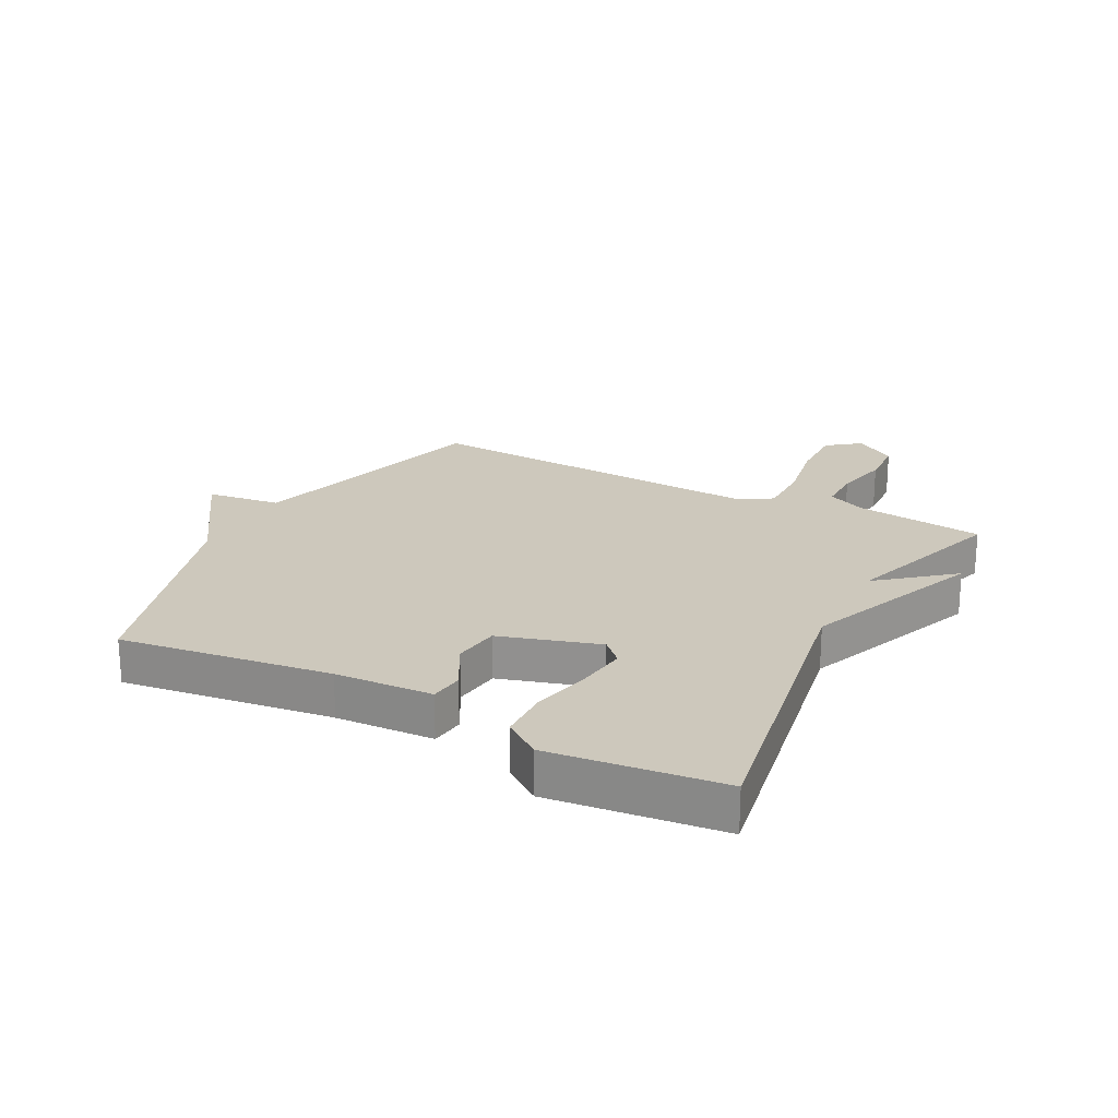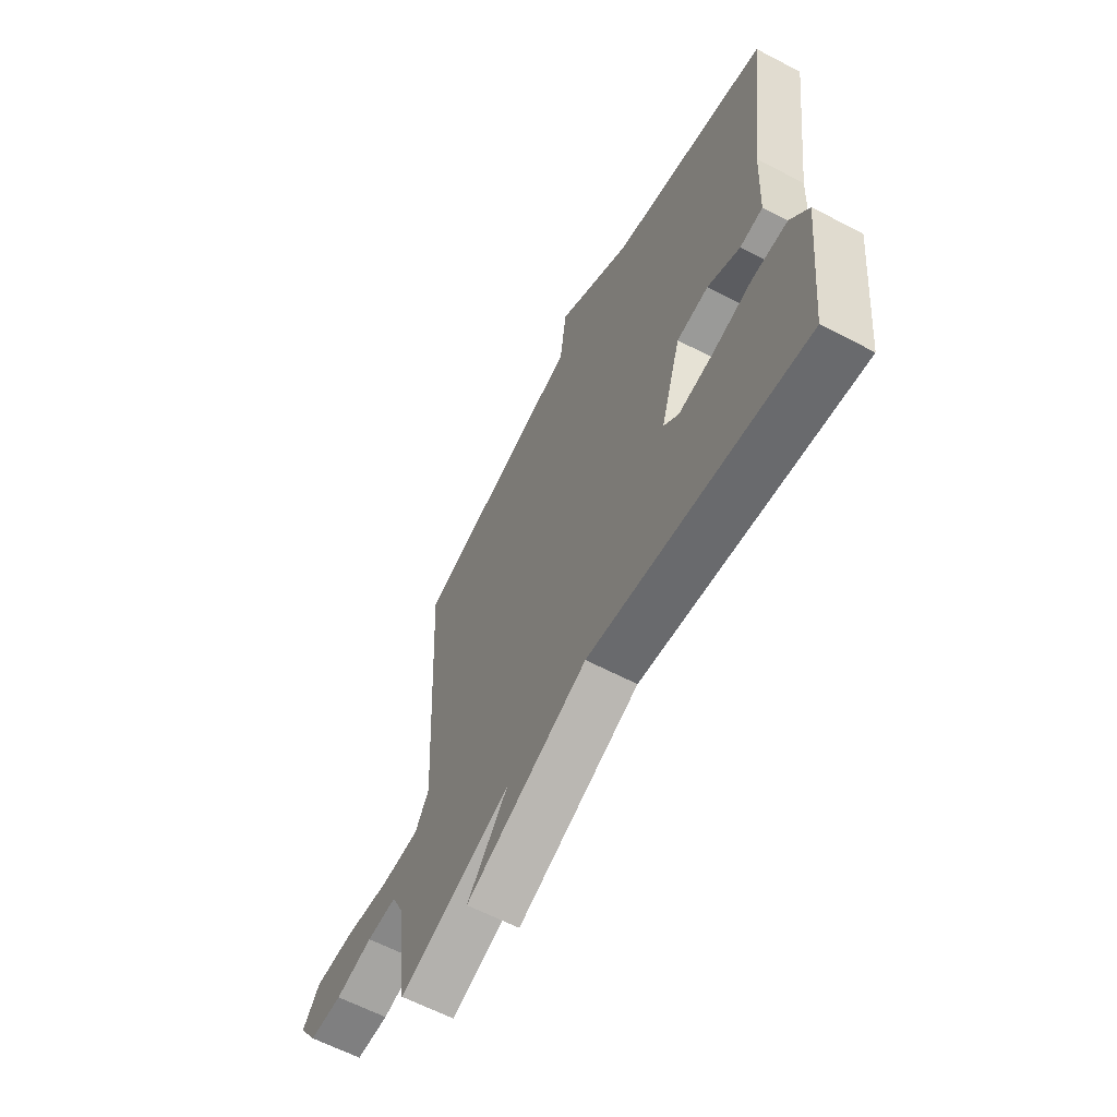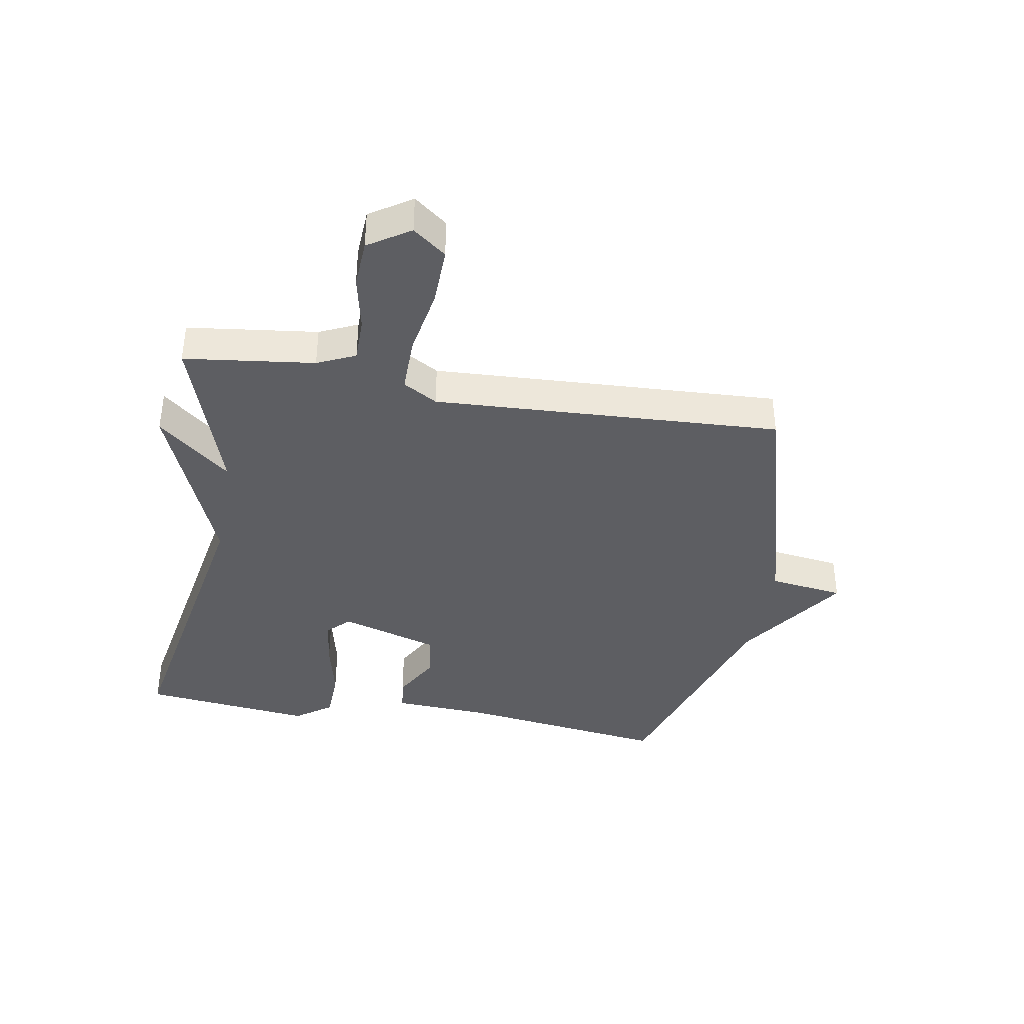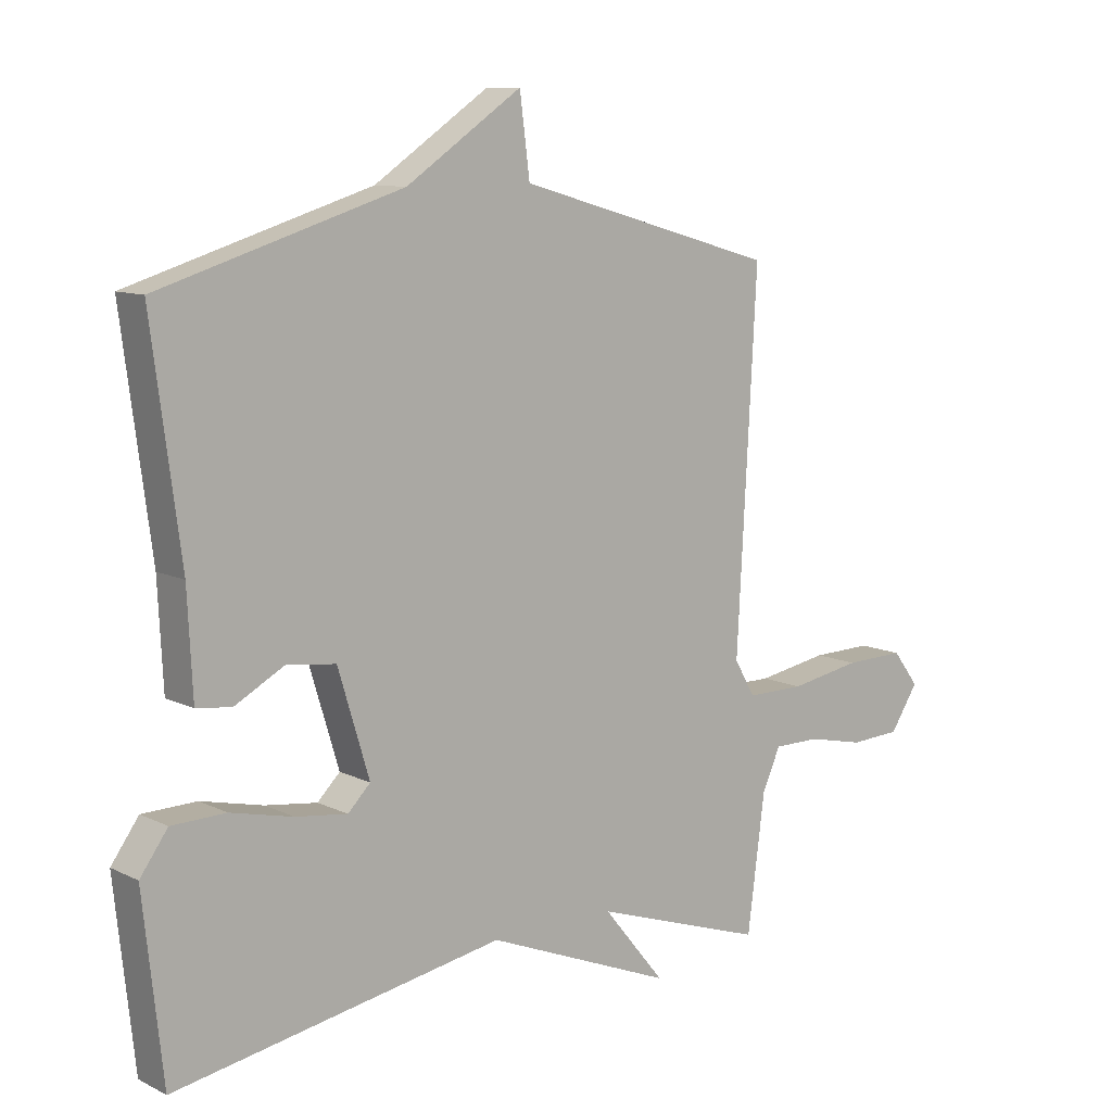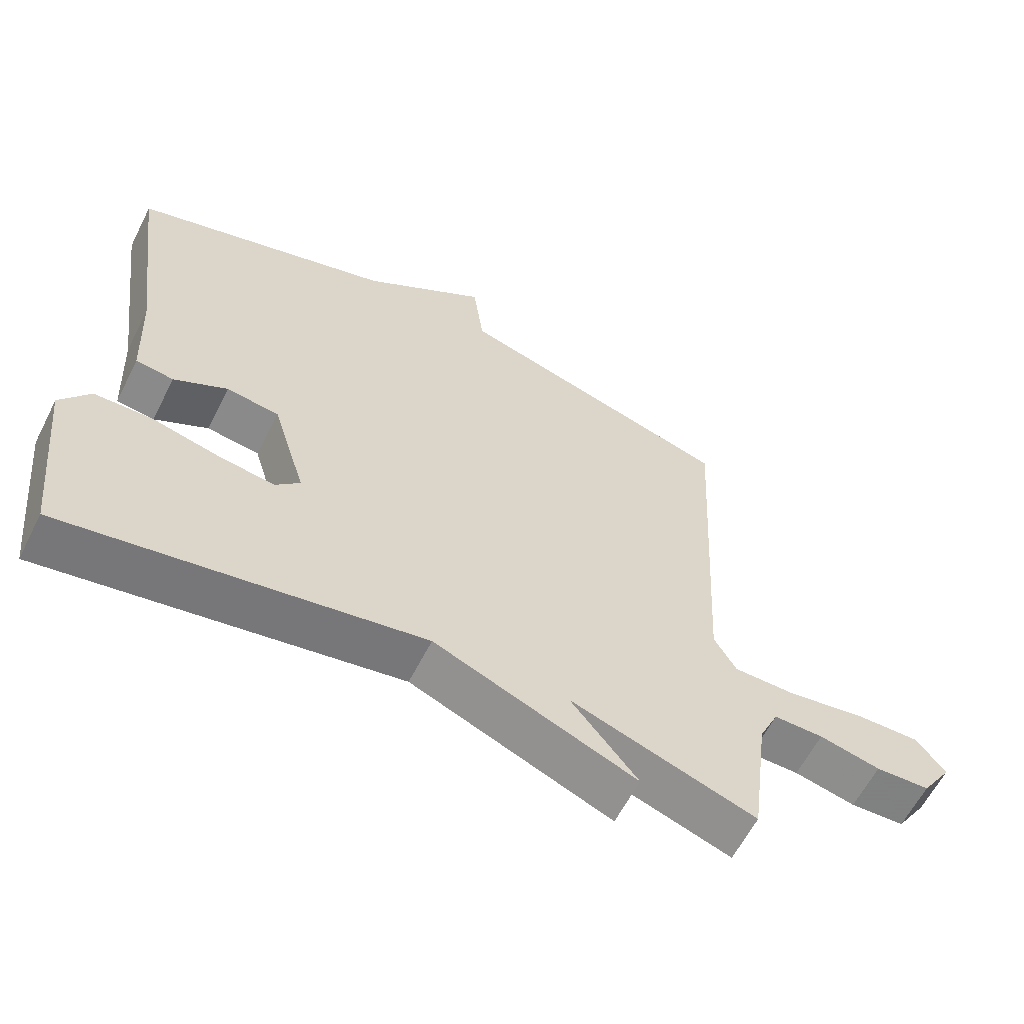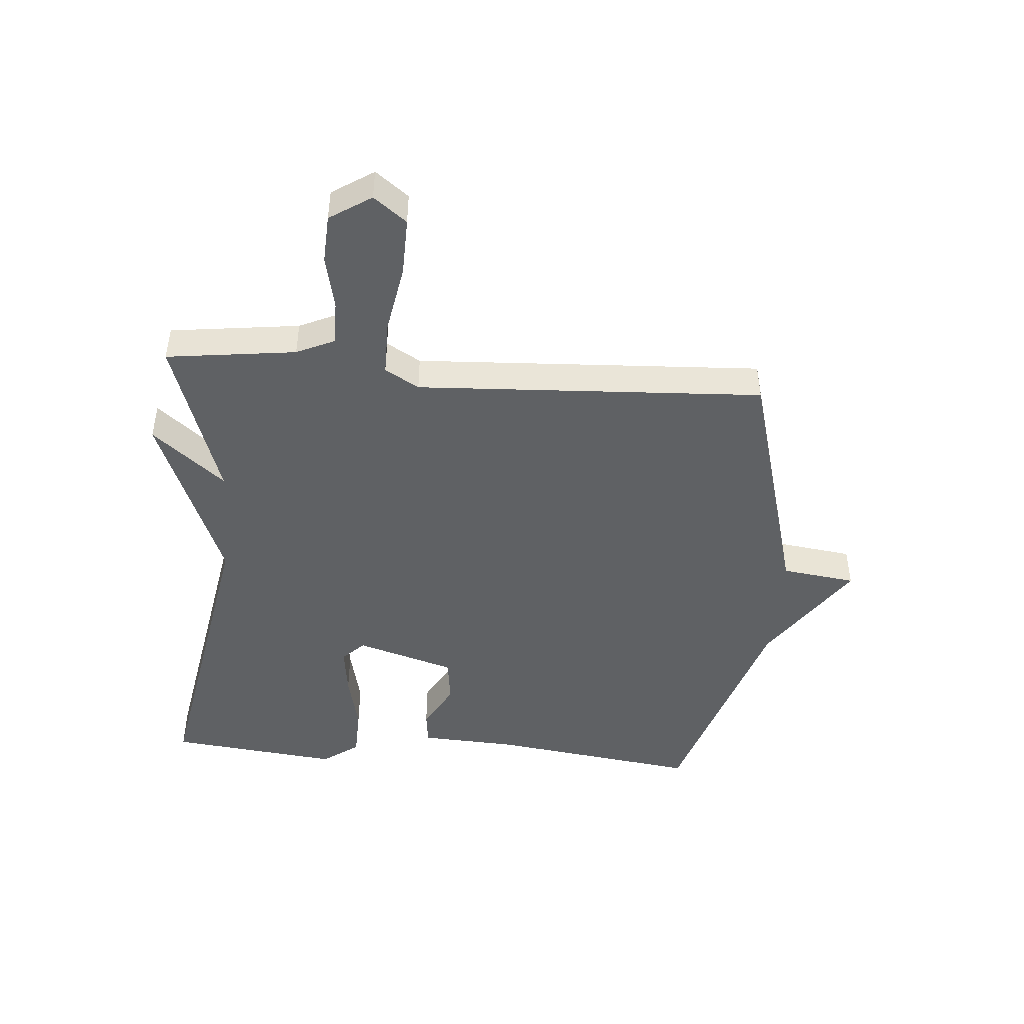
<metadata>
{"format":"obj","ext":"obj","renderer":"f3d","projection":"perspective","resolution":1024,"background":"white","views":[{"elev":22.1,"azim":117.5,"up":"+Y"},{"elev":-62.4,"azim":62.1,"up":"+Z"},{"elev":-38.7,"azim":-100.1,"up":"+Y"},{"elev":10.1,"azim":140.7,"up":"+Z"},{"elev":-61.3,"azim":153.1,"up":"+Z"},{"elev":-46.2,"azim":-94.8,"up":"+Y"}]}
</metadata>
<code>
v -0.5 0.07 0.5
v -0.085 0.07 0.618
v -0.069 0.07 0.742
v 0.115 0.07 0.618
v 0.5 0.07 0.5
v 0.454 0.07 0.151
v 0.446 0.07 -0.011
v 0.39 0.07 -0.018
v 0.311 0.07 0.025
v 0.233 0.07 0.015
v 0.183 0.07 -0.15
v 0.219 0.07 -0.186
v 0.302 0.07 -0.175
v 0.401 0.07 -0.152
v 0.487 0.07 -0.154
v 0.531 0.07 -0.215
v 0.5 0.07 -0.5
v -0.025 0.07 -0.408
v -0.324 0.07 -0.529
v -0.225 0.07 -0.408
v -0.5 0.07 -0.5
v -0.528 0.07 -0.284
v -0.557 0.07 -0.221
v -0.631 0.07 -0.221
v -0.722 0.07 -0.241
v -0.803 0.07 -0.237
v -0.848 0.07 -0.168
v -0.806 0.07 -0.113
v -0.709 0.07 -0.115
v -0.595 0.07 -0.135
v -0.502 0.07 -0.135
v -0.469 0.07 -0.078
v -0.5 0 0.5
v -0.085 0 0.618
v -0.069 0 0.742
v 0.115 0 0.618
v 0.5 0 0.5
v 0.454 0 0.151
v 0.446 0 -0.011
v 0.39 0 -0.018
v 0.311 0 0.025
v 0.233 0 0.015
v 0.183 0 -0.15
v 0.219 0 -0.186
v 0.302 0 -0.175
v 0.401 0 -0.152
v 0.487 0 -0.154
v 0.531 0 -0.215
v 0.5 0 -0.5
v -0.025 0 -0.408
v -0.324 0 -0.529
v -0.225 0 -0.408
v -0.5 0 -0.5
v -0.528 0 -0.284
v -0.557 0 -0.221
v -0.631 0 -0.221
v -0.722 0 -0.241
v -0.803 0 -0.237
v -0.848 0 -0.168
v -0.806 0 -0.113
v -0.709 0 -0.115
v -0.595 0 -0.135
v -0.502 0 -0.135
v -0.469 0 -0.078
f 28 29 30
f 27 28 30
f 26 27 30
f 25 26 30
f 24 25 30
f 23 24 30 31
f 22 23 31
f 22 31 32
f 21 22 32
f 20 21 32
f 18 19 20
f 16 17 18
f 15 16 18
f 14 15 18
f 13 14 18
f 12 13 18 20
f 20 32 1
f 12 20 1
f 11 12 1
f 6 7 8 9
f 6 9 10
f 5 6 10
f 4 5 10
f 4 10 11
f 3 4 11
f 2 3 11
f 1 2 11
f 62 61 60
f 62 60 59
f 62 59 58
f 62 58 57
f 62 57 56
f 63 62 56 55
f 63 55 54
f 64 63 54
f 64 54 53
f 64 53 52
f 52 51 50
f 50 49 48
f 50 48 47
f 50 47 46
f 50 46 45
f 52 50 45 44
f 33 64 52
f 33 52 44
f 33 44 43
f 41 40 39 38
f 42 41 38
f 42 38 37
f 42 37 36
f 43 42 36
f 43 36 35
f 43 35 34
f 43 34 33
f 1 33 34 2
f 2 34 35 3
f 3 35 36 4
f 4 36 37 5
f 5 37 38 6
f 6 38 39 7
f 7 39 40 8
f 8 40 41 9
f 9 41 42 10
f 10 42 43 11
f 11 43 44 12
f 12 44 45 13
f 13 45 46 14
f 14 46 47 15
f 15 47 48 16
f 16 48 49 17
f 17 49 50 18
f 18 50 51 19
f 19 51 52 20
f 20 52 53 21
f 21 53 54 22
f 22 54 55 23
f 23 55 56 24
f 24 56 57 25
f 25 57 58 26
f 26 58 59 27
f 27 59 60 28
f 28 60 61 29
f 29 61 62 30
f 30 62 63 31
f 31 63 64 32
f 32 64 33 1

</code>
